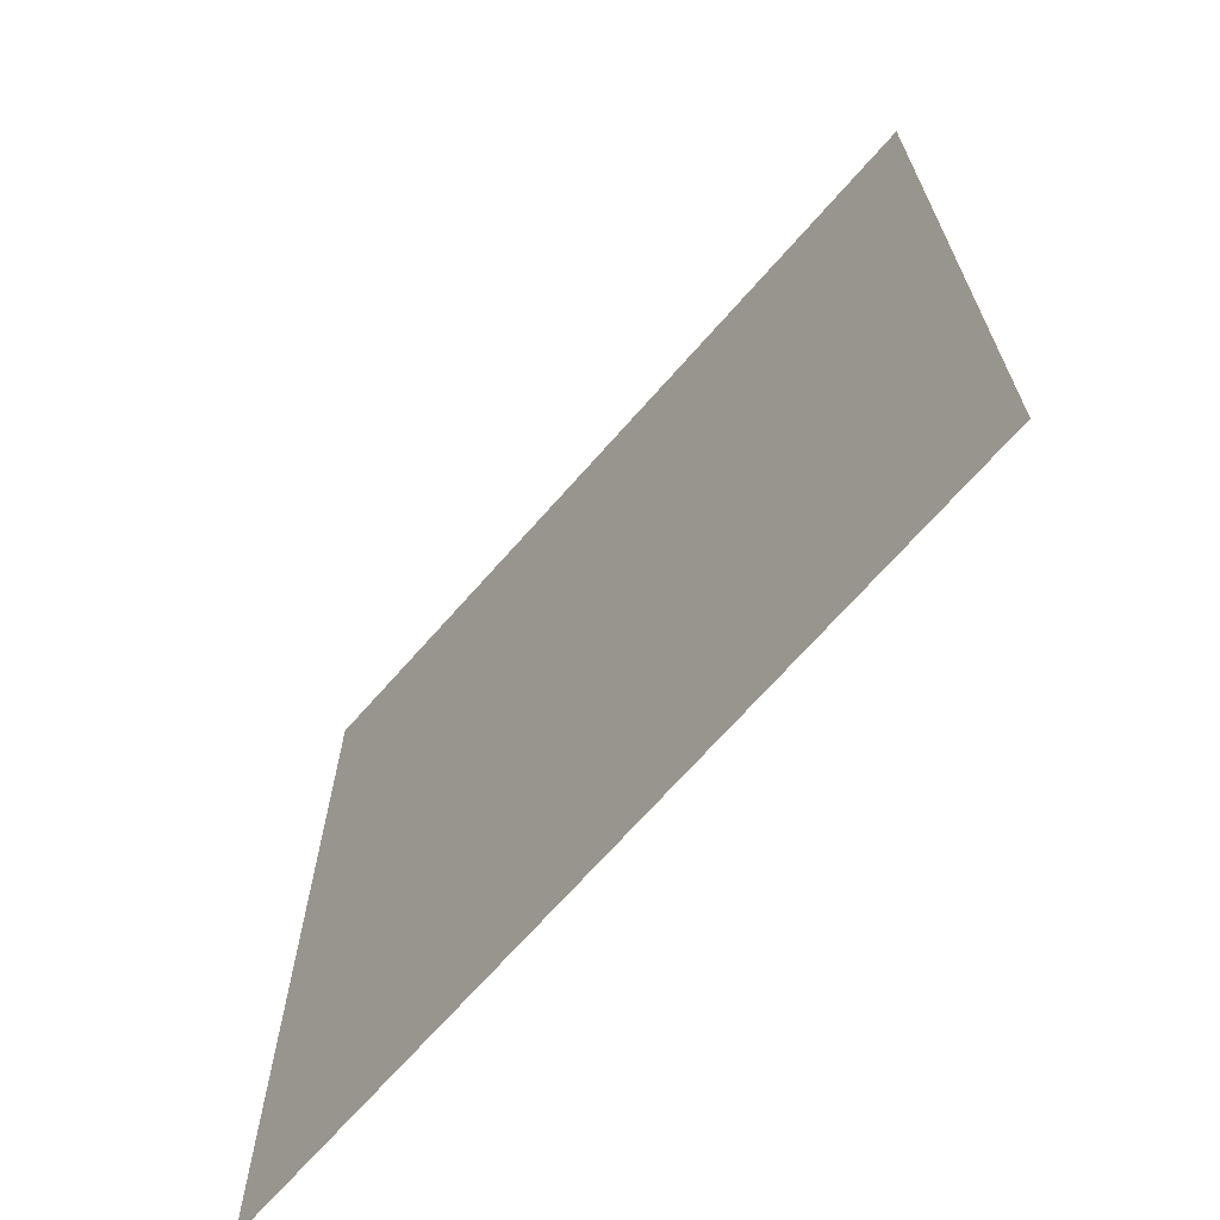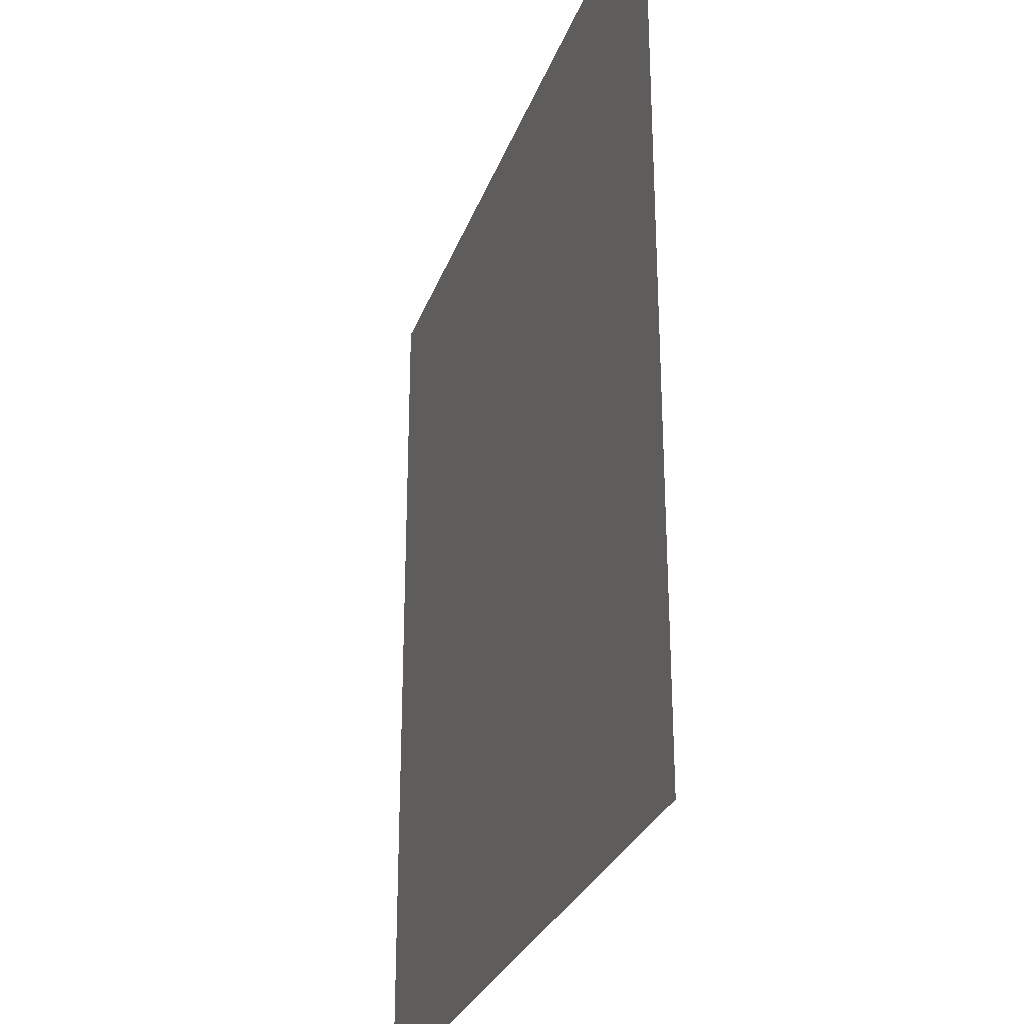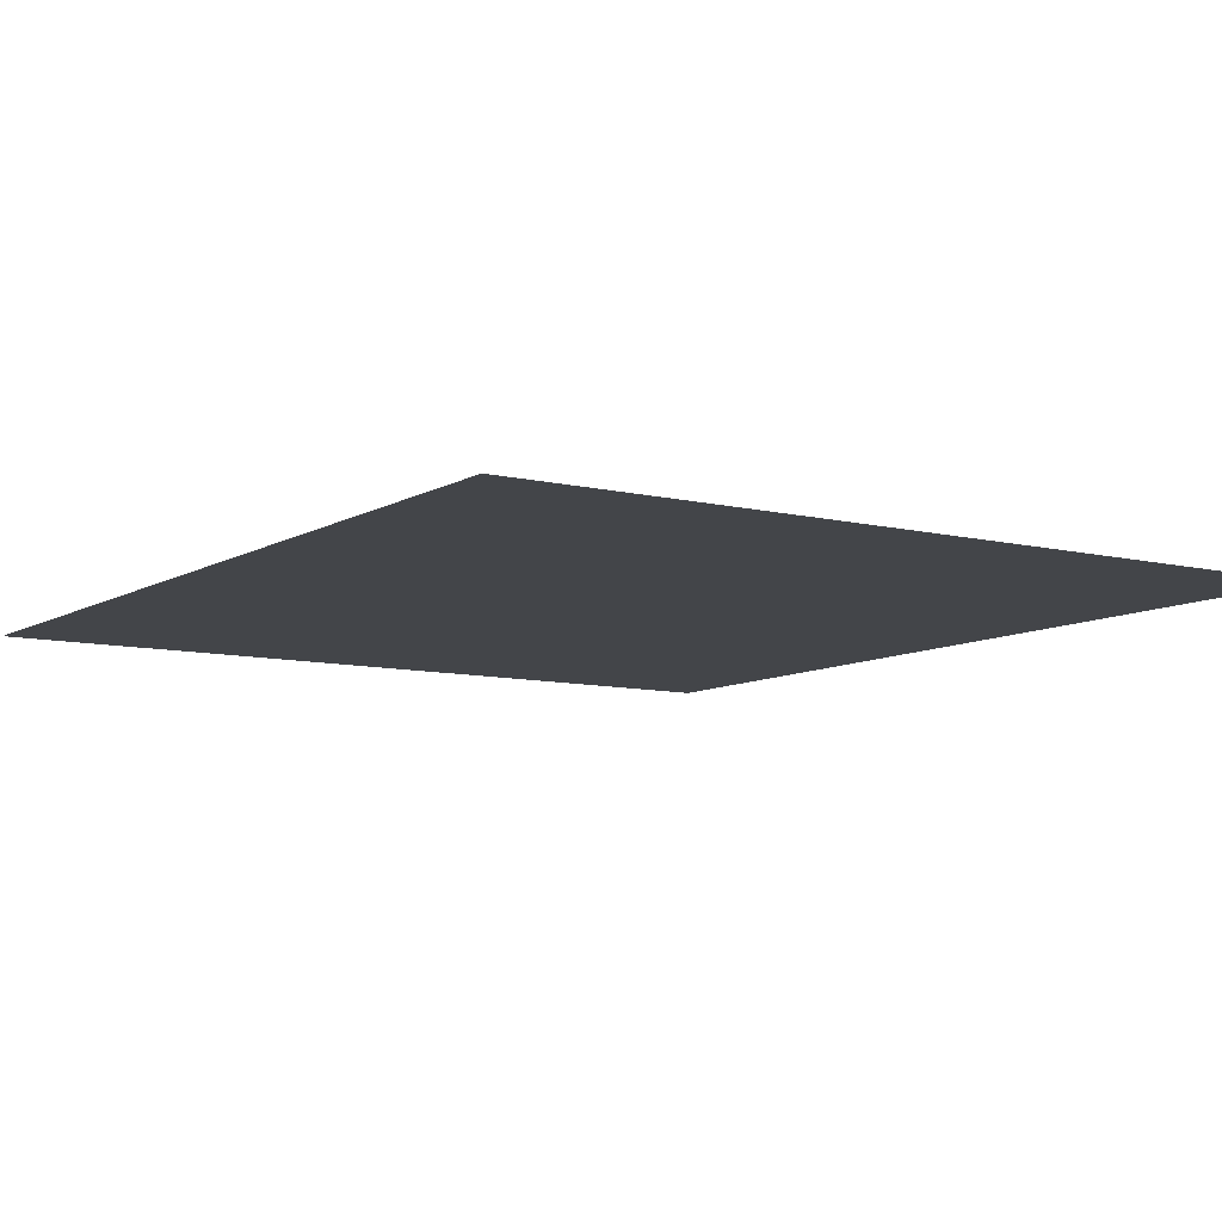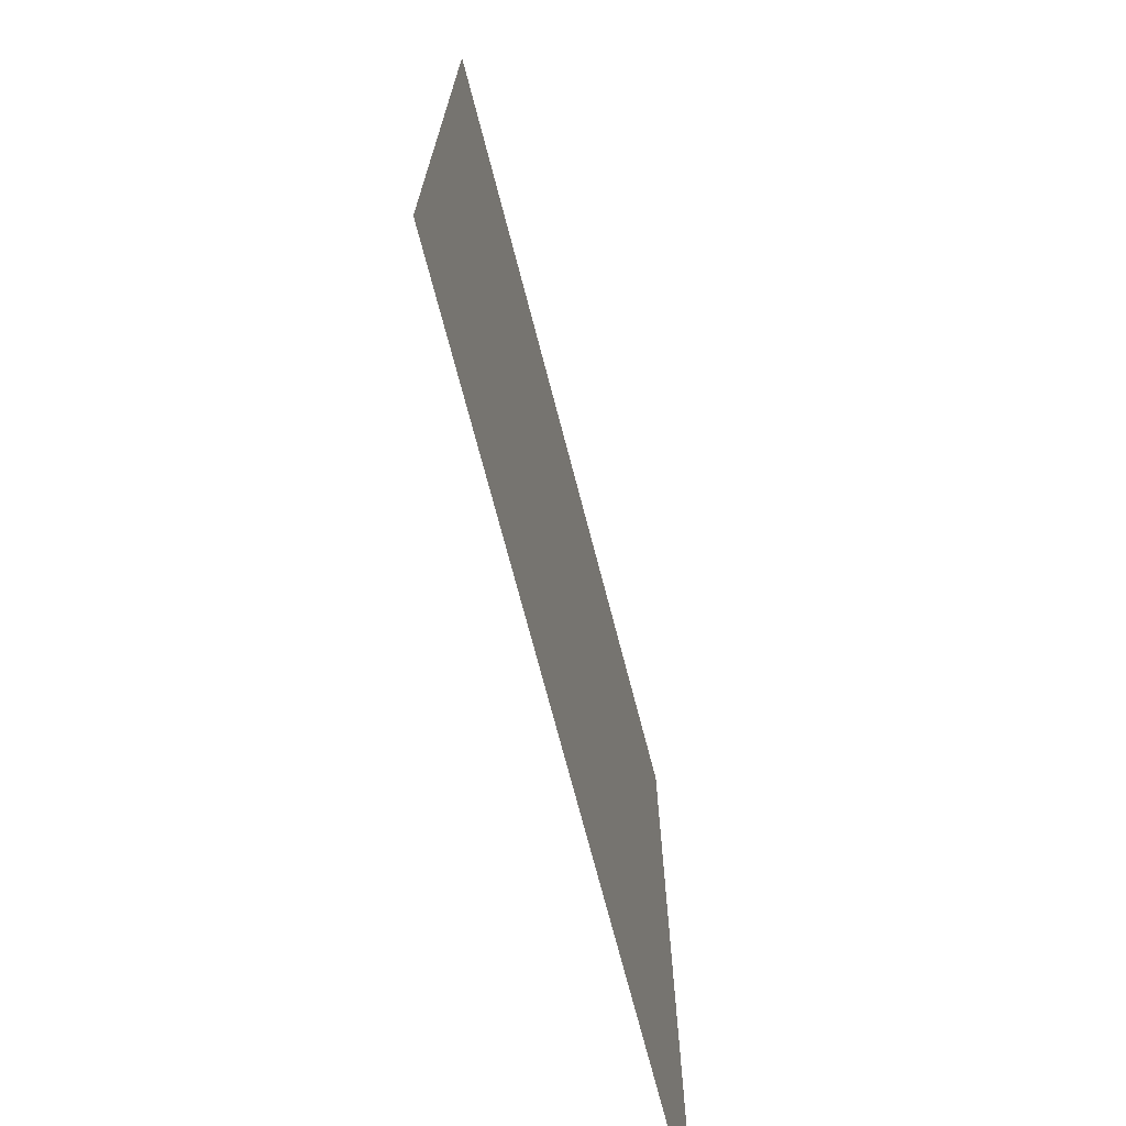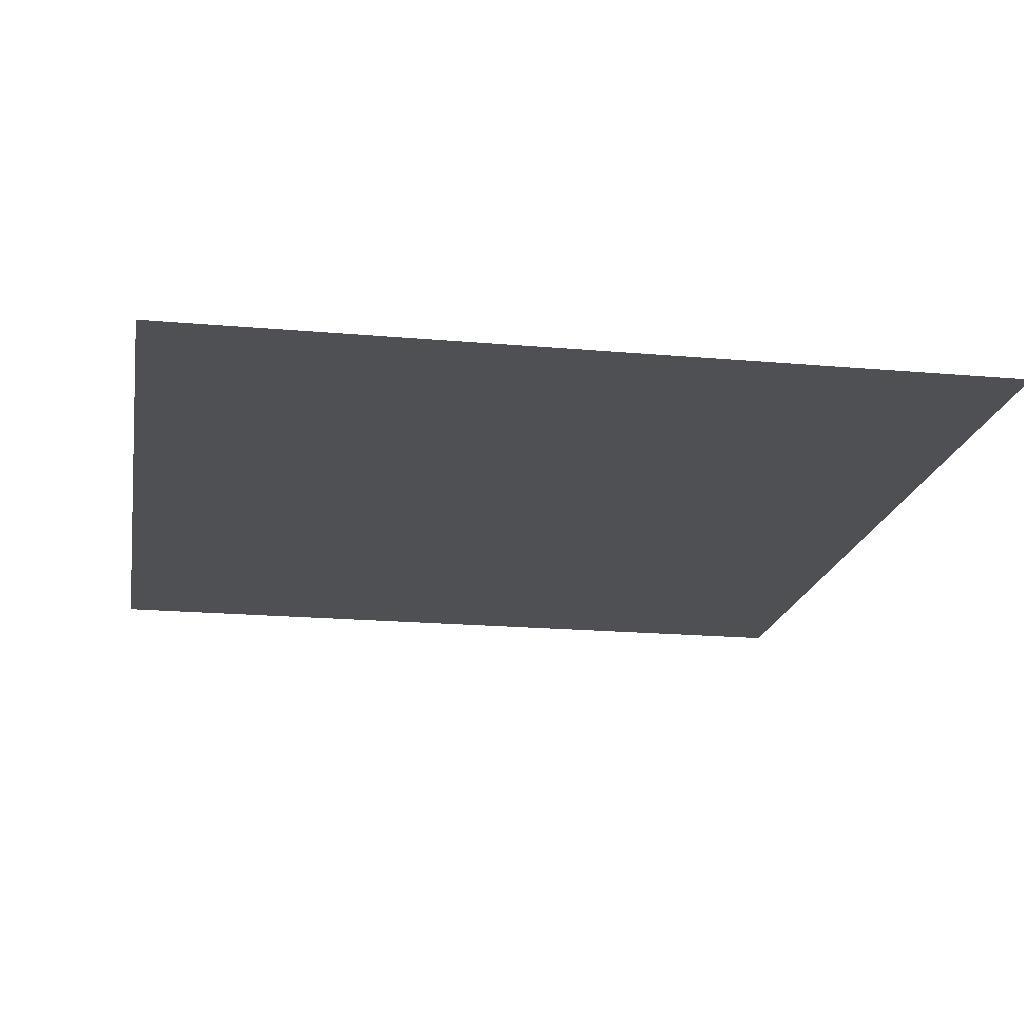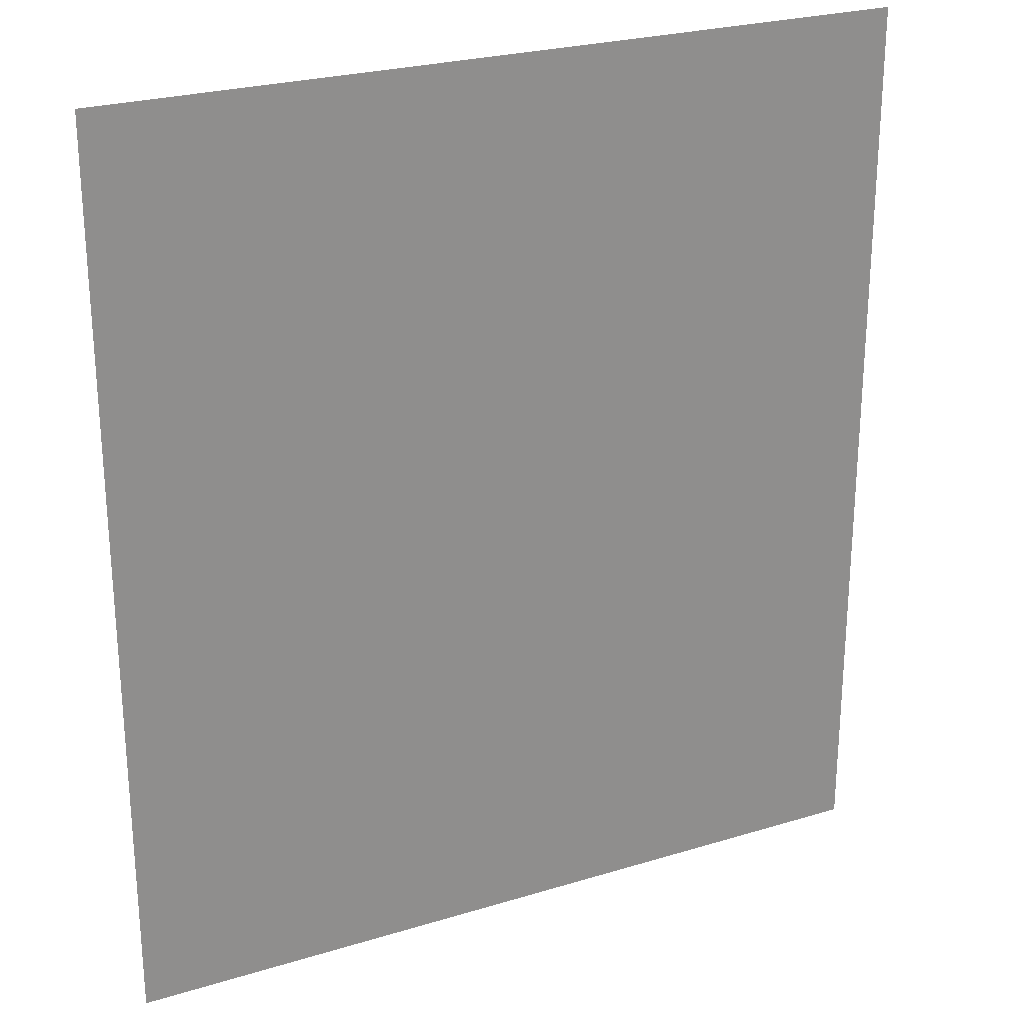
<metadata>
{"format":"obj","ext":"obj","renderer":"f3d","projection":"perspective","resolution":1024,"background":"white","views":[{"elev":-69.1,"azim":-131.3,"up":"+Z"},{"elev":-28.6,"azim":-107.6,"up":"+Z"},{"elev":-8.9,"azim":-33.4,"up":"+Y"},{"elev":-72.5,"azim":-75.4,"up":"+Z"},{"elev":-18.6,"azim":170.3,"up":"+Y"},{"elev":25.3,"azim":-26.2,"up":"+Z"}]}
</metadata>
<code>
o 平面
v 322.1 -59.77 -563.4
v -292.3 -59.77 -563.4
v 322.1 -59.77 127.2
v -292.3 -59.77 127.2
f 2 3 1
f 2 4 3

</code>
